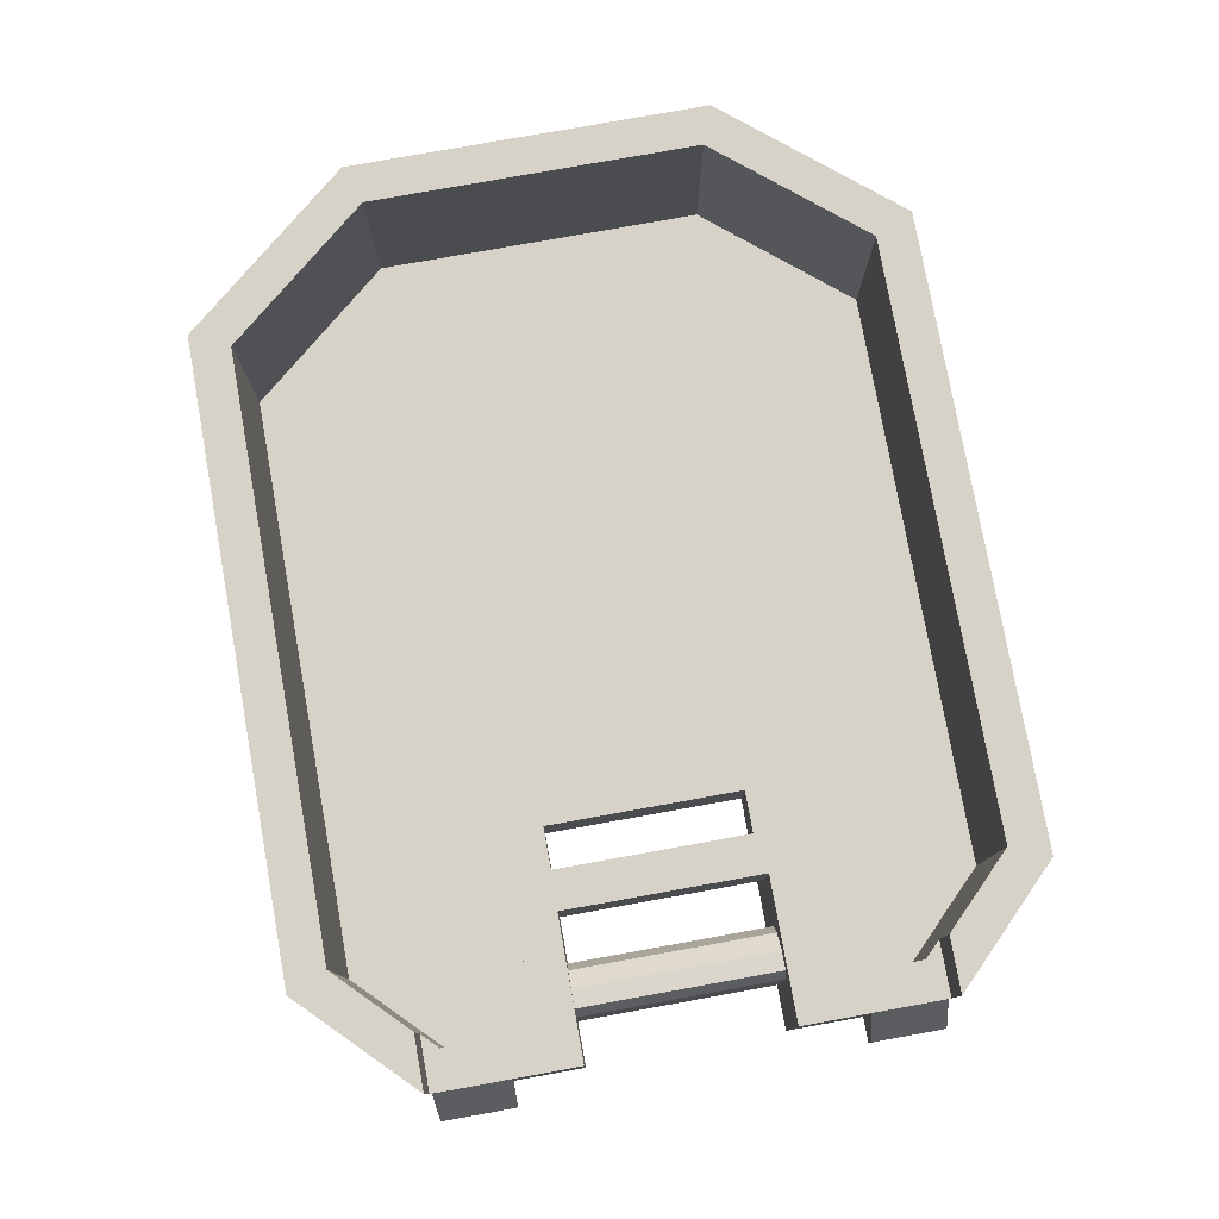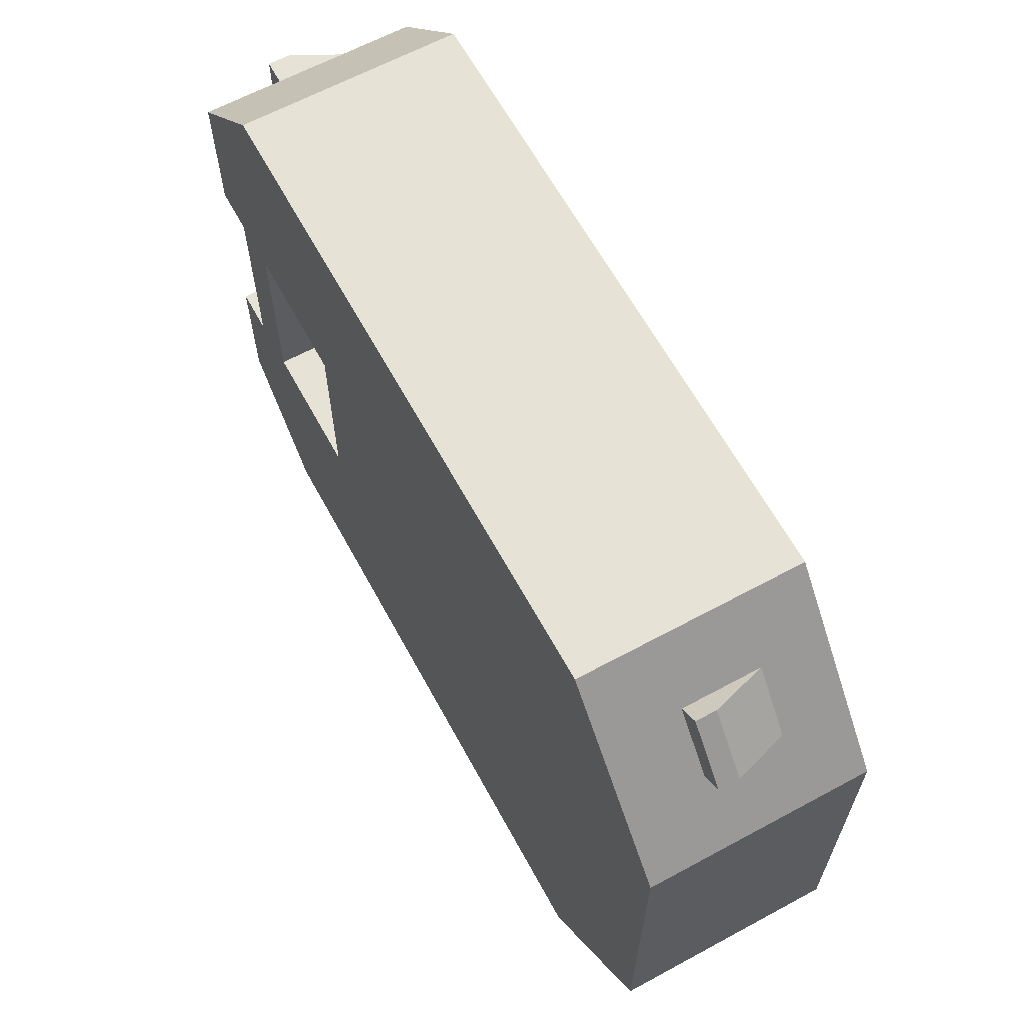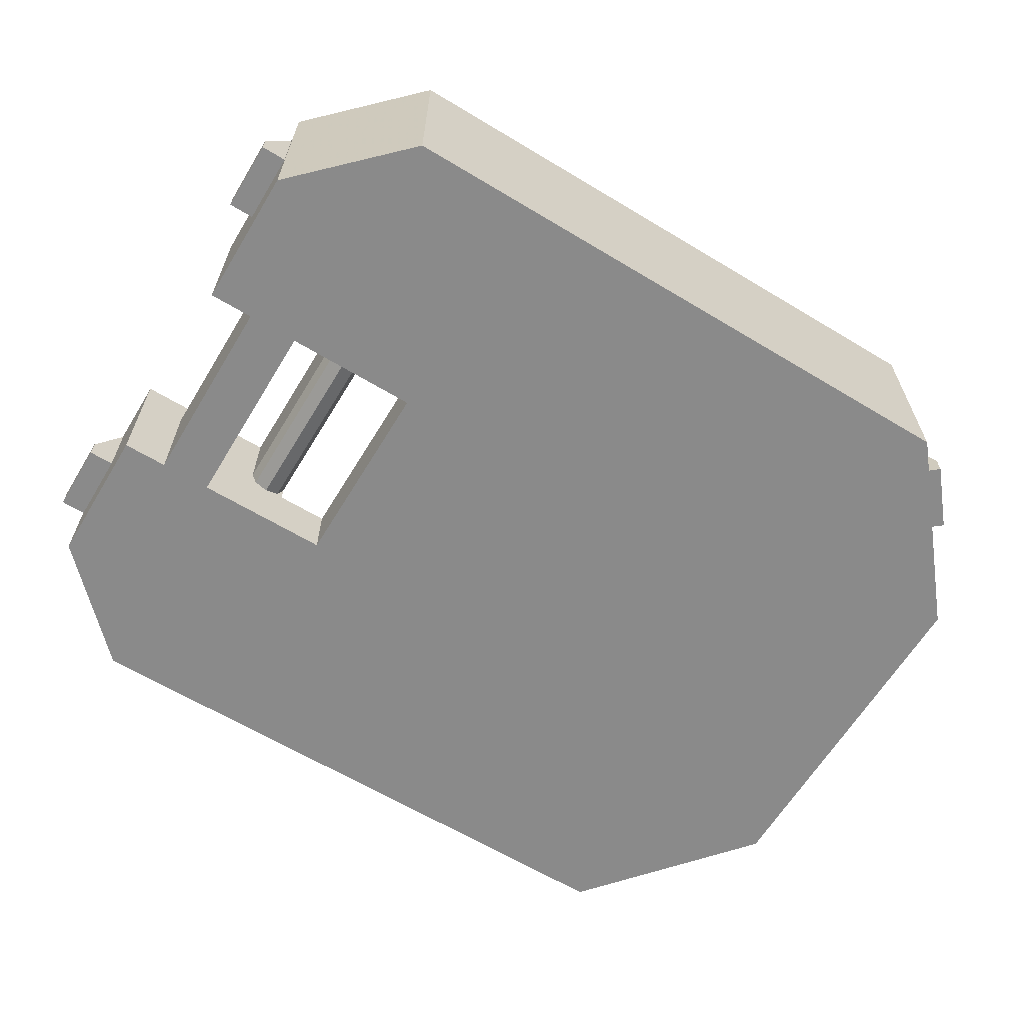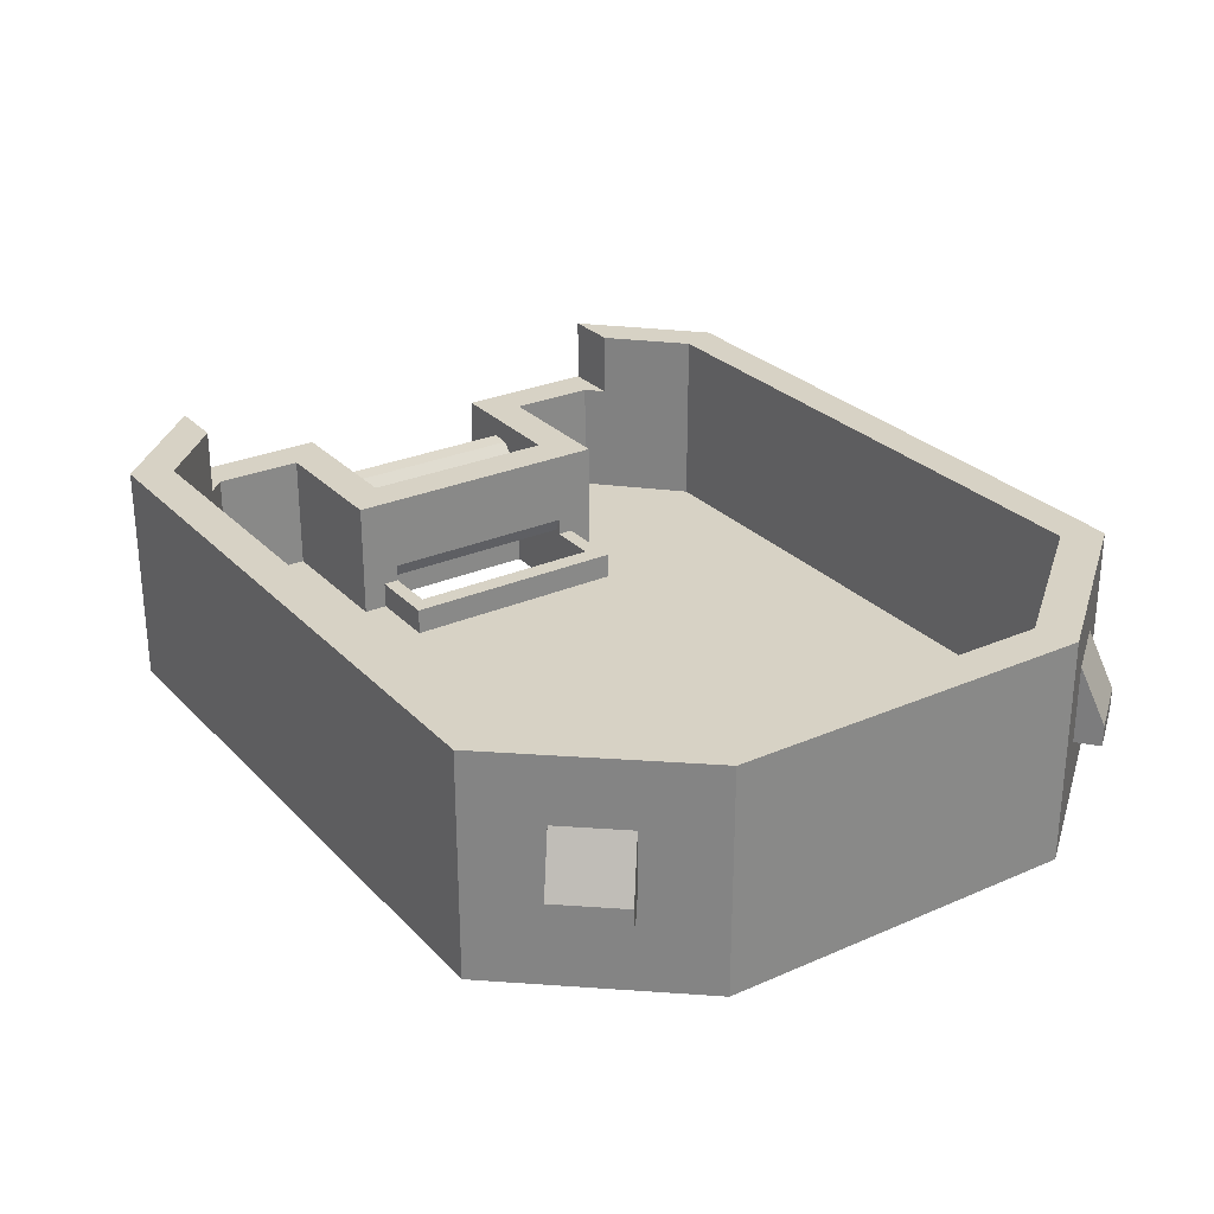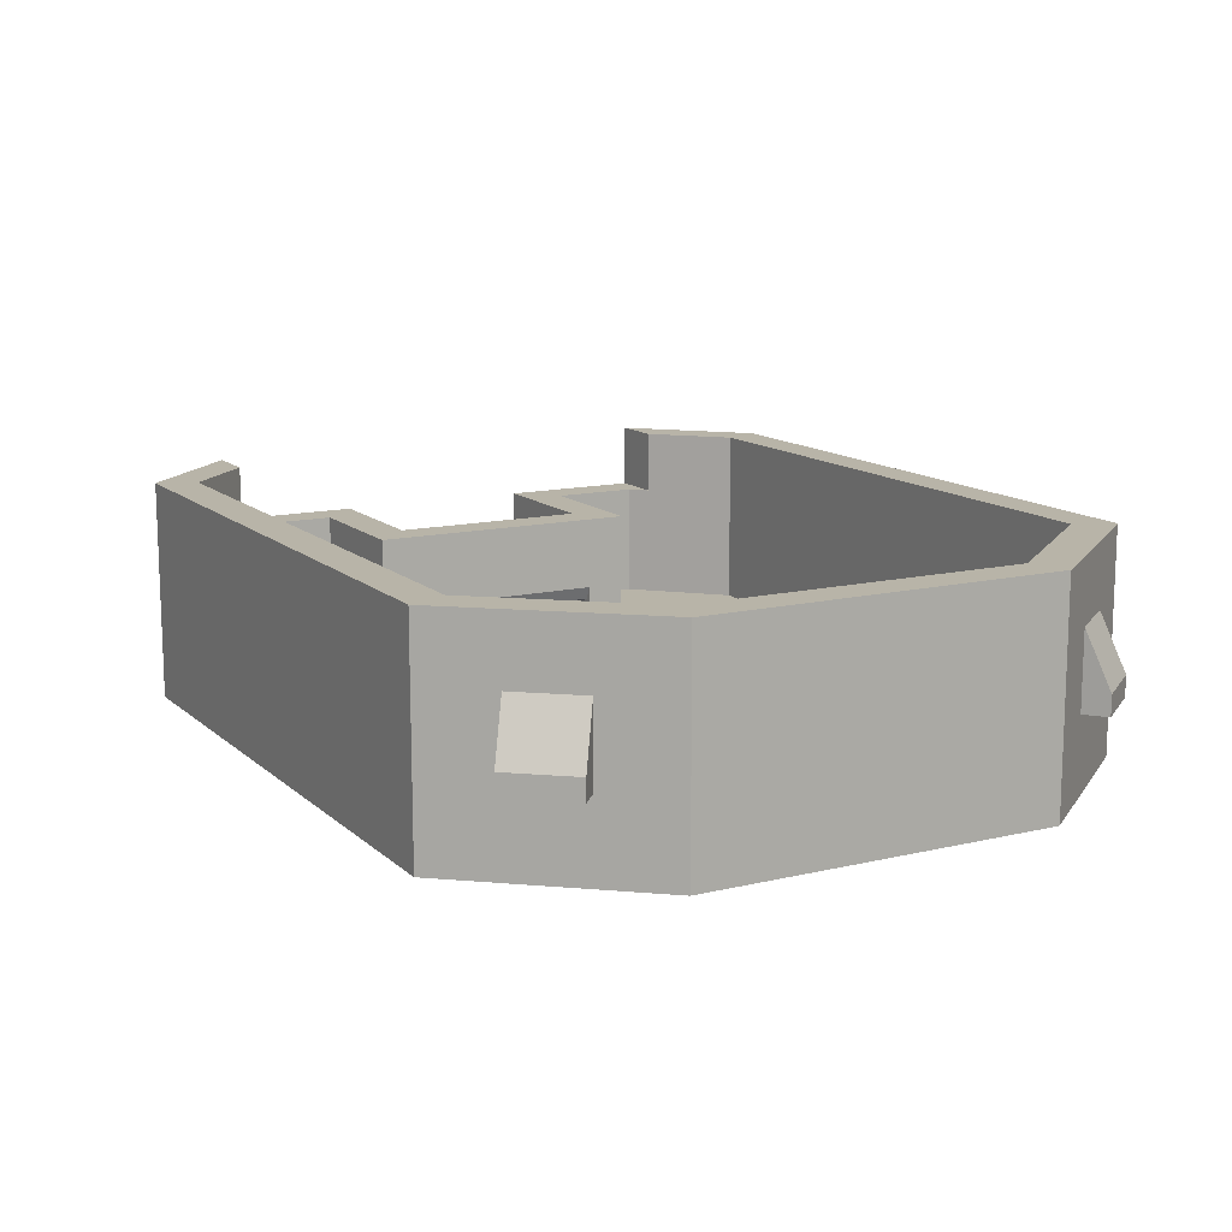
<metadata>
{"format":"obj","ext":"obj","renderer":"f3d","projection":"perspective","resolution":1024,"background":"white","views":[{"elev":78.2,"azim":79.8,"up":"+Z"},{"elev":63.8,"azim":-118.6,"up":"+Y"},{"elev":-63.5,"azim":148.7,"up":"+Z"},{"elev":27.6,"azim":-123.7,"up":"+Z"},{"elev":13.0,"azim":-118.6,"up":"+Z"}]}
</metadata>
<code>
v 1.088 -1.35 0
v 1.5 -0.938 0
v 1.5 -0.938 0.85
v 1.088 -1.35 0.85
v 1.5 0.938 0
v 1.088 1.35 0
v 1.088 1.35 0.85
v 1.5 0.938 0.85
v -1.33 1.35 0.85
v 1.088 1.35 0.85
v 1.088 1.35 0
v -1.33 1.35 0
v -1.875 -0.6957 0
v -1.33 -1.35 0
v -1.33 -1.35 0.85
v -1.875 -0.6957 0.85
v 1.088 -1.35 0
v 1.088 -1.35 0.85
v -1.33 -1.35 0.85
v -1.33 -1.35 0
v -1.875 0.6957 0.85
v -1.33 1.35 0.85
v -1.33 1.35 0
v -1.875 0.6957 0
v -1.875 -0.6957 0
v -1.875 -0.6957 0.85
v -1.875 0.6957 0.85
v -1.875 0.6957 0
v -1.687 -0.9213 0.3
v -1.764 -0.9853 0.3
v -1.764 -0.9853 0.38
v -1.687 -0.9213 0.6
v -1.587 -1.198 0.38
v -1.587 -1.198 0.3
v -1.51 -1.134 0.3
v -1.51 -1.134 0.6
v -1.687 -0.9213 0.6
v -1.764 -0.9853 0.38
v -1.587 -1.198 0.38
v -1.51 -1.134 0.6
v -1.587 -1.198 0.3
v -1.587 -1.198 0.38
v -1.764 -0.9853 0.38
v -1.764 -0.9853 0.3
v -1.51 -1.134 0.3
v -1.587 -1.198 0.3
v -1.764 -0.9853 0.3
v -1.687 -0.9213 0.3
v 1.6 -0.65 0.305
v 1.5 -0.65 0.305
v 1.5 -0.65 0.585
v 1.6 -0.65 0.39
v 1.5 -0.93 0.585
v 1.5 -0.93 0.305
v 1.6 -0.93 0.305
v 1.6 -0.93 0.39
v 1.6 -0.93 0.305
v 1.5 -0.93 0.305
v 1.5 -0.65 0.305
v 1.6 -0.65 0.305
v 1.6 -0.93 0.39
v 1.6 -0.93 0.305
v 1.6 -0.65 0.305
v 1.6 -0.65 0.39
v 1.5 -0.93 0.585
v 1.6 -0.93 0.39
v 1.6 -0.65 0.39
v 1.5 -0.65 0.585
v -1.764 0.9853 0.38
v -1.764 0.9853 0.3
v -1.687 0.9213 0.3
v -1.687 0.9213 0.6
v -1.51 1.134 0.3
v -1.587 1.198 0.3
v -1.587 1.198 0.38
v -1.51 1.134 0.6
v -1.687 0.9213 0.6
v -1.51 1.134 0.6
v -1.587 1.198 0.38
v -1.764 0.9853 0.38
v -1.764 0.9853 0.3
v -1.764 0.9853 0.38
v -1.587 1.198 0.38
v -1.587 1.198 0.3
v -1.687 0.9213 0.3
v -1.764 0.9853 0.3
v -1.587 1.198 0.3
v -1.51 1.134 0.3
v 1.5 0.65 0.585
v 1.5 0.65 0.305
v 1.6 0.65 0.305
v 1.6 0.65 0.39
v 1.6 0.93 0.305
v 1.5 0.93 0.305
v 1.5 0.93 0.585
v 1.6 0.93 0.39
v 1.6 0.93 0.305
v 1.6 0.65 0.305
v 1.5 0.65 0.305
v 1.5 0.93 0.305
v 1.6 0.65 0.39
v 1.6 0.65 0.305
v 1.6 0.93 0.305
v 1.6 0.93 0.39
v 1.5 0.65 0.585
v 1.6 0.65 0.39
v 1.6 0.93 0.39
v 1.5 0.93 0.585
v 1.5 0.385 0
v 1.5 0.938 0
v 1.5 0.938 0.6
v 1.5 0.385 0.6
v 1.5 -0.385 0.6
v 1.5 -0.938 0.6
v 1.5 -0.938 0
v 1.5 -0.385 0
v 1.5 -0.385 0.6
v 1.35 -0.535 0.6
v 1.35 -0.8759 0.6
v 1.5 -0.938 0.6
v 1.026 -1.2 0.85
v 1.088 -1.35 0.85
v 1.5 -0.938 0.85
v 1.288 -0.938 0.85
v 1.288 -0.938 0.6
v 1.5 -0.938 0.6
v 1.35 -0.8759 0.6
v 1.288 -0.938 0.85
v 1.5 -0.938 0.85
v 1.5 -0.938 0.6
v 1.288 -0.938 0.6
v -1.33 -1.35 0.85
v 1.088 -1.35 0.85
v 1.026 -1.2 0.85
v -1.259 -1.2 0.85
v -1.875 -0.6957 0.85
v -1.33 -1.35 0.85
v -1.259 -1.2 0.85
v -1.725 -0.6414 0.85
v 1.288 -0.938 0.6
v 1.35 -0.8759 0.6
v 1.35 -0.8759 0.15
v 1.026 -1.2 0.15
v 1.026 -1.2 0.15
v -1.259 -1.2 0.15
v -1.259 -1.2 0.85
v 1.026 -1.2 0.85
v 1.35 -0.8759 0.15
v 1.35 -0.8759 0.6
v 1.35 -0.535 0.6
v 1.35 -0.535 0.15
v 1.026 -1.2 0.15
v 1.026 -1.2 0.85
v 1.288 -0.938 0.85
v 1.288 -0.938 0.6
v -1.725 -0.6414 0.85
v -1.259 -1.2 0.85
v -1.259 -1.2 0.15
v -1.725 -0.6414 0.15
v 1.026 -1.2 0.15
v 1.35 -0.8759 0.15
v 1.35 -0.535 0.15
v -1.259 -1.2 0.15
v 1.325 -0.385 0
v 1.5 -0.385 0
v 1.5 -0.938 0
v 1.088 -1.35 0
v 0.6 -0.385 0
v 1.125 -0.385 0
v 1.088 -1.35 0
v -1.33 -1.35 0
v 1.35 0.8759 0.6
v 1.35 0.535 0.6
v 1.5 0.385 0.6
v 1.5 0.938 0.6
v 1.5 0.938 0.85
v 1.088 1.35 0.85
v 1.026 1.2 0.85
v 1.288 0.938 0.85
v 1.5 0.938 0.6
v 1.288 0.938 0.6
v 1.35 0.8759 0.6
v 1.288 0.938 0.6
v 1.5 0.938 0.6
v 1.5 0.938 0.85
v 1.288 0.938 0.85
v 1.026 1.2 0.85
v 1.088 1.35 0.85
v -1.33 1.35 0.85
v -1.259 1.2 0.85
v -1.259 1.2 0.85
v -1.33 1.35 0.85
v -1.875 0.6957 0.85
v -1.725 0.6414 0.85
v 1.35 0.8759 0.15
v 1.35 0.8759 0.6
v 1.288 0.938 0.6
v 1.026 1.2 0.15
v 1.026 1.2 0.15
v 1.026 1.2 0.85
v -1.259 1.2 0.85
v -1.259 1.2 0.15
v 1.35 0.8759 0.15
v 1.35 0.535 0.15
v 1.35 0.535 0.6
v 1.35 0.8759 0.6
v 1.288 0.938 0.85
v 1.026 1.2 0.85
v 1.026 1.2 0.15
v 1.288 0.938 0.6
v -1.725 0.6414 0.15
v -1.259 1.2 0.15
v -1.259 1.2 0.85
v -1.725 0.6414 0.85
v 1.35 0.535 0.15
v 1.35 0.8759 0.15
v 1.026 1.2 0.15
v -1.259 1.2 0.15
v 1.5 0.938 0
v 1.5 0.385 0
v 1.325 0.385 0
v 1.088 1.35 0
v 1.088 1.35 0
v 1.125 0.385 0
v 0.6 0.385 0
v -1.33 1.35 0
v -1.33 1.35 0
v 0.6 0.385 0
v 0.6 -0.385 0
v -1.33 -1.35 0
v -1.875 0.6957 0
v -1.33 1.35 0
v -1.33 -1.35 0
v -1.875 -0.6957 0
v -1.725 -0.6414 0.85
v -1.725 -0.6414 0.15
v -1.725 0.6414 0.15
v -1.725 0.6414 0.85
v -1.875 0.6957 0.85
v -1.875 -0.6957 0.85
v -1.725 -0.6414 0.85
v -1.725 0.6414 0.85
v -1.725 0.6414 0.15
v -1.725 -0.6414 0.15
v -1.259 -1.2 0.15
v -1.259 1.2 0.15
v 1.325 -0.385 0
v 1.125 -0.385 0
v 1.125 0.385 0
v 1.325 0.385 0
v 1.325 0.385 0
v 1.125 0.385 0
v 1.088 1.35 0
v 1.125 -0.385 0
v 1.325 -0.385 0
v 1.088 -1.35 0
v 1.296 -0.385 0.5211
v 1.325 -0.385 0.465
v 1.325 0.385 0.465
v 1.296 0.385 0.5211
v 1.225 -0.385 0.515
v 1.296 -0.385 0.5211
v 1.296 0.385 0.5211
v 1.225 0.385 0.515
v 1.154 -0.385 0.4504
v 1.225 -0.385 0.515
v 1.225 0.385 0.515
v 1.154 0.385 0.4504
v 1.125 -0.385 0.365
v 1.154 -0.385 0.4504
v 1.154 0.385 0.4504
v 1.125 0.385 0.365
v 1.325 0.385 0.465
v 1.325 -0.385 0.465
v 1.325 -0.385 0
v 1.325 0.385 0
v 1.5 0.385 0.6
v 1.325 0.385 0.465
v 1.325 0.385 0
v 1.5 0.385 0
v 1.325 -0.385 0
v 1.325 -0.385 0.465
v 1.5 -0.385 0.6
v 1.5 -0.385 0
v 0.928 -0.385 0.262
v 0.95 -0.385 0.315
v 0.95 0.385 0.315
v 0.928 0.385 0.262
v 0.875 -0.385 0.24
v 0.928 -0.385 0.262
v 0.928 0.385 0.262
v 0.875 0.385 0.24
v 0.822 -0.385 0.262
v 0.875 -0.385 0.24
v 0.875 0.385 0.24
v 0.822 0.385 0.262
v 0.8 -0.385 0.315
v 0.822 -0.385 0.262
v 0.822 0.385 0.262
v 0.8 0.385 0.315
v 0.8 0.535 0.6
v 1.35 0.535 0.6
v 1.35 0.535 0.15
v 0.8 0.535 0.15
v 0.8 -0.535 0.15
v 1.35 -0.535 0.15
v 1.35 -0.535 0.6
v 0.8 -0.535 0.6
v 1.125 0.385 0
v 1.125 -0.385 0
v 1.125 -0.385 0.365
v 1.125 0.385 0.365
v 1.35 0.535 0.6
v 0.8 0.535 0.6
v 0.95 0.385 0.6
v 1.5 0.385 0.6
v 0.95 0.385 0.6
v 0.8 0.535 0.6
v 0.8 -0.535 0.6
v 0.95 -0.385 0.6
v 0.8 -0.535 0.6
v 1.35 -0.535 0.6
v 1.5 -0.385 0.6
v 0.95 -0.385 0.6
v 0.95 -0.385 0.6
v 0.95 -0.385 0.315
v 0.95 0.385 0.315
v 0.95 0.385 0.6
v 0.6 0.385 0.25
v 0.6 -0.385 0.25
v 0.6 -0.385 0
v 0.6 0.385 0
v 0.525 -0.445 0.25
v 0.6 -0.385 0.25
v 0.6 0.385 0.25
v 0.525 0.445 0.25
v 0.525 -0.445 0.25
v 0.525 0.445 0.25
v 0.525 0.445 0.15
v 0.525 -0.445 0.15
v 0.8 -0.535 0.6
v 0.8 0.535 0.6
v 0.8 0.385 0.315
v 0.8 -0.385 0.315
v 0.8 -0.445 0.25
v 0.8 -0.445 0.15
v 0.8 -0.535 0.15
v 0.8 -0.535 0.6
v 0.8 -0.445 0.25
v 0.8 -0.535 0.6
v 0.8 -0.385 0.315
v 0.8 -0.385 0.25
v 0.8 0.535 0.15
v 0.8 0.445 0.15
v 0.8 0.445 0.25
v 0.8 0.535 0.6
v 0.8 0.385 0.315
v 0.8 0.535 0.6
v 0.8 0.445 0.25
v 0.8 0.385 0.25
v 0.8 0.445 0.15
v 0.525 0.445 0.15
v 0.525 0.445 0.25
v 0.8 0.445 0.25
v 0.8 0.385 0.25
v 0.8 0.445 0.25
v 0.525 0.445 0.25
v 0.6 0.385 0.25
v 0.6 0.385 0
v 1.125 0.385 0
v 0.8 0.385 0.25
v 0.6 0.385 0.25
v 0.8 0.385 0.315
v 0.8 0.385 0.25
v 1.125 0.385 0
v 1.325 0.385 0.465
v 0.95 0.385 0.6
v 0.8 0.385 0.315
v 1.325 0.385 0.465
v 1.5 0.385 0.6
v -1.259 1.2 0.15
v 0.525 0.445 0.15
v 0.8 0.445 0.15
v 1.35 0.535 0.15
v 0.8 -0.445 0.25
v 0.525 -0.445 0.25
v 0.525 -0.445 0.15
v 0.8 -0.445 0.15
v 0.525 -0.445 0.25
v 0.8 -0.445 0.25
v 0.8 -0.385 0.25
v 0.6 -0.385 0.25
v 0.8 -0.385 0.25
v 1.125 -0.385 0
v 0.6 -0.385 0
v 0.6 -0.385 0.25
v 1.125 -0.385 0
v 0.8 -0.385 0.25
v 0.8 -0.385 0.315
v 1.325 -0.385 0.465
v 1.325 -0.385 0.465
v 0.8 -0.385 0.315
v 0.95 -0.385 0.6
v 1.5 -0.385 0.6
v 0.8 -0.445 0.15
v 0.525 -0.445 0.15
v -1.259 -1.2 0.15
v 1.35 -0.535 0.15
v 0.525 0.445 0.15
v -1.259 1.2 0.15
v -1.259 -1.2 0.15
v 0.525 -0.445 0.15
g mesh7587476
f 1 2 3
f 3 4 1
g mesh7587478
f 5 6 7
f 7 8 5
g mesh7587480
f 9 10 11
f 11 12 9
g mesh7587482
f 13 14 15
f 15 16 13
g mesh7587484
f 17 18 19
f 19 20 17
g mesh7587486
f 21 22 23
f 23 24 21
g mesh7587488
f 25 26 27
f 27 28 25
f 29 30 31
f 31 32 29
f 33 34 35
f 35 36 33
g mesh7587490
f 37 38 39
f 39 40 37
g mesh7587492
f 41 42 43
f 43 44 41
g mesh7587494
f 45 46 47
f 47 48 45
f 49 50 51
f 51 52 49
f 53 54 55
f 55 56 53
g mesh7587496
f 57 58 59
f 59 60 57
g mesh7587498
f 61 62 63
f 63 64 61
g mesh7587500
f 65 66 67
f 67 68 65
f 69 70 71
f 71 72 69
f 73 74 75
f 75 76 73
g mesh7587502
f 77 78 79
f 79 80 77
g mesh7587504
f 81 82 83
f 83 84 81
g mesh7587506
f 85 86 87
f 87 88 85
f 89 90 91
f 91 92 89
f 93 94 95
f 95 96 93
g mesh7587508
f 97 98 99
f 99 100 97
g mesh7587510
f 101 102 103
f 103 104 101
g mesh7587512
f 105 106 107
f 107 108 105
g mesh7587514
f 109 110 111
f 111 112 109
g mesh7587516
f 113 114 115
f 115 116 113
f 117 118 119
f 119 120 117
f 121 122 123
f 123 124 121
f 125 126 127
g mesh7587518
f 128 129 130
f 130 131 128
f 132 133 134
f 134 135 132
f 136 137 138
f 138 139 136
f 140 141 142
f 142 143 140
g mesh7587520
f 144 145 146
f 146 147 144
g mesh7587522
f 148 149 150
f 150 151 148
f 152 153 154
f 154 155 152
g mesh7587524
f 156 157 158
f 158 159 156
f 160 161 162
f 162 163 160
f 164 165 166
f 166 167 164
f 168 169 170
f 170 171 168
f 172 173 174
f 174 175 172
f 176 177 178
f 178 179 176
f 180 181 182
g mesh7587526
f 183 184 185
f 185 186 183
f 187 188 189
f 189 190 187
f 191 192 193
f 193 194 191
f 195 196 197
f 197 198 195
g mesh7587528
f 199 200 201
f 201 202 199
g mesh7587530
f 203 204 205
f 205 206 203
f 207 208 209
f 209 210 207
g mesh7587532
f 211 212 213
f 213 214 211
f 215 216 217
f 217 218 215
f 219 220 221
f 221 222 219
f 223 224 225
f 225 226 223
f 227 228 229
f 229 230 227
f 231 232 233
f 233 234 231
g mesh7587534
f 235 236 237
f 237 238 235
f 239 240 241
f 241 242 239
f 243 244 245
f 245 246 243
g mesh7587536
f 247 248 249
f 249 250 247
f 251 252 253
f 254 255 256
g mesh7587540
f 257 258 259
f 259 260 257
f 261 262 263
f 263 264 261
f 265 266 267
f 267 268 265
f 269 270 271
f 271 272 269
g mesh7587544
f 273 274 275
f 275 276 273
f 277 278 279
f 279 280 277
f 281 282 283
f 283 284 281
g mesh7587548
f 285 287 286
f 287 285 288
f 289 291 290
f 291 289 292
f 293 295 294
f 295 293 296
f 297 299 298
f 299 297 300
g mesh7587552
f 301 302 303
f 303 304 301
g mesh7587554
f 305 306 307
f 307 308 305
g mesh7587556
f 309 310 311
f 311 312 309
g mesh7587558
f 313 314 315
f 315 316 313
f 317 318 319
f 319 320 317
g mesh7587560
f 321 322 323
f 323 324 321
g mesh7587562
f 325 326 327
f 327 328 325
g mesh7587564
f 329 330 331
f 331 332 329
f 333 334 335
f 335 336 333
g mesh7587566
f 337 338 339
f 339 340 337
f 341 342 343
f 343 344 341
f 345 346 347
f 347 348 345
f 349 350 351
f 351 352 349
f 353 354 355
f 355 356 353
f 357 358 359
f 359 360 357
g mesh7587569
f 361 362 363
f 363 364 361
f 365 366 367
f 367 368 365
f 369 370 371
f 371 372 369
f 373 374 375
f 375 376 373
f 377 378 379
f 379 380 377
f 381 382 383
f 383 384 381
g mesh7587571
f 385 386 387
f 387 388 385
f 389 390 391
f 391 392 389
f 393 394 395
f 395 396 393
f 397 398 399
f 399 400 397
f 401 402 403
f 403 404 401
f 405 406 407
f 407 408 405
f 409 410 411
f 411 412 409

</code>
